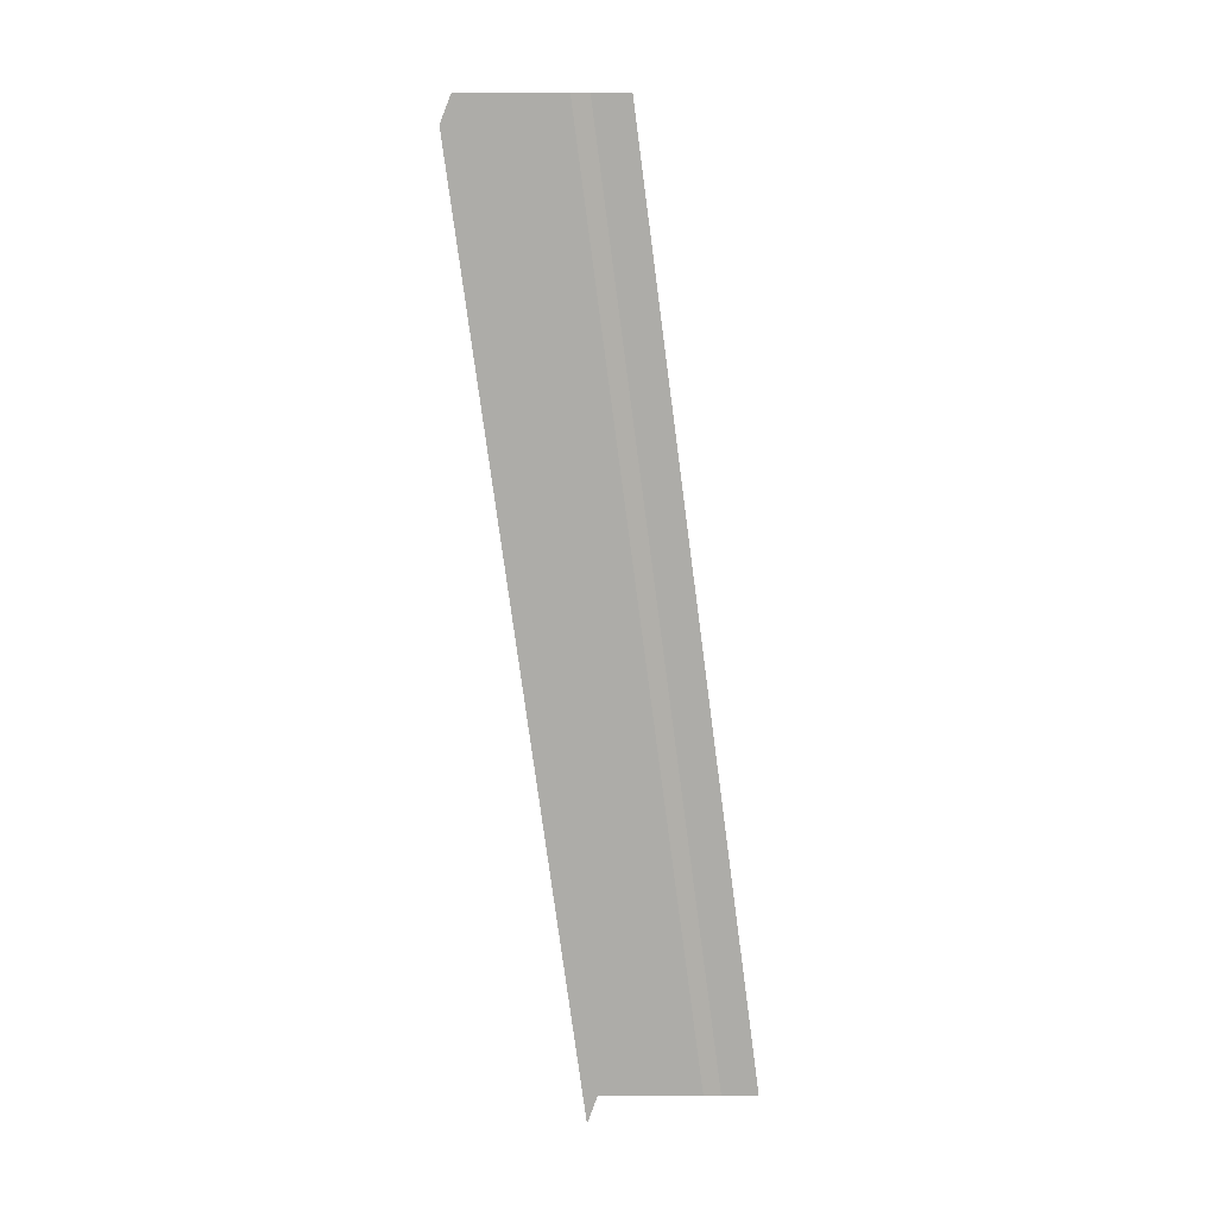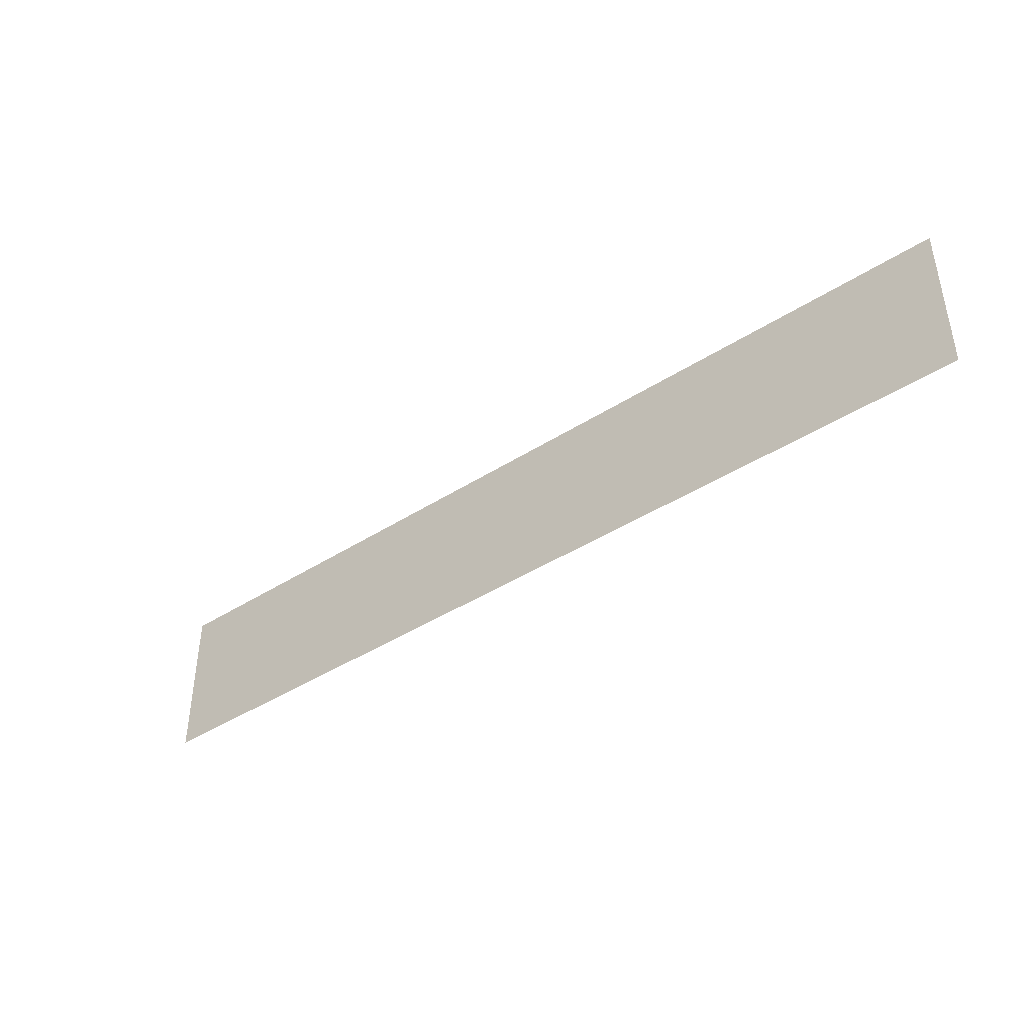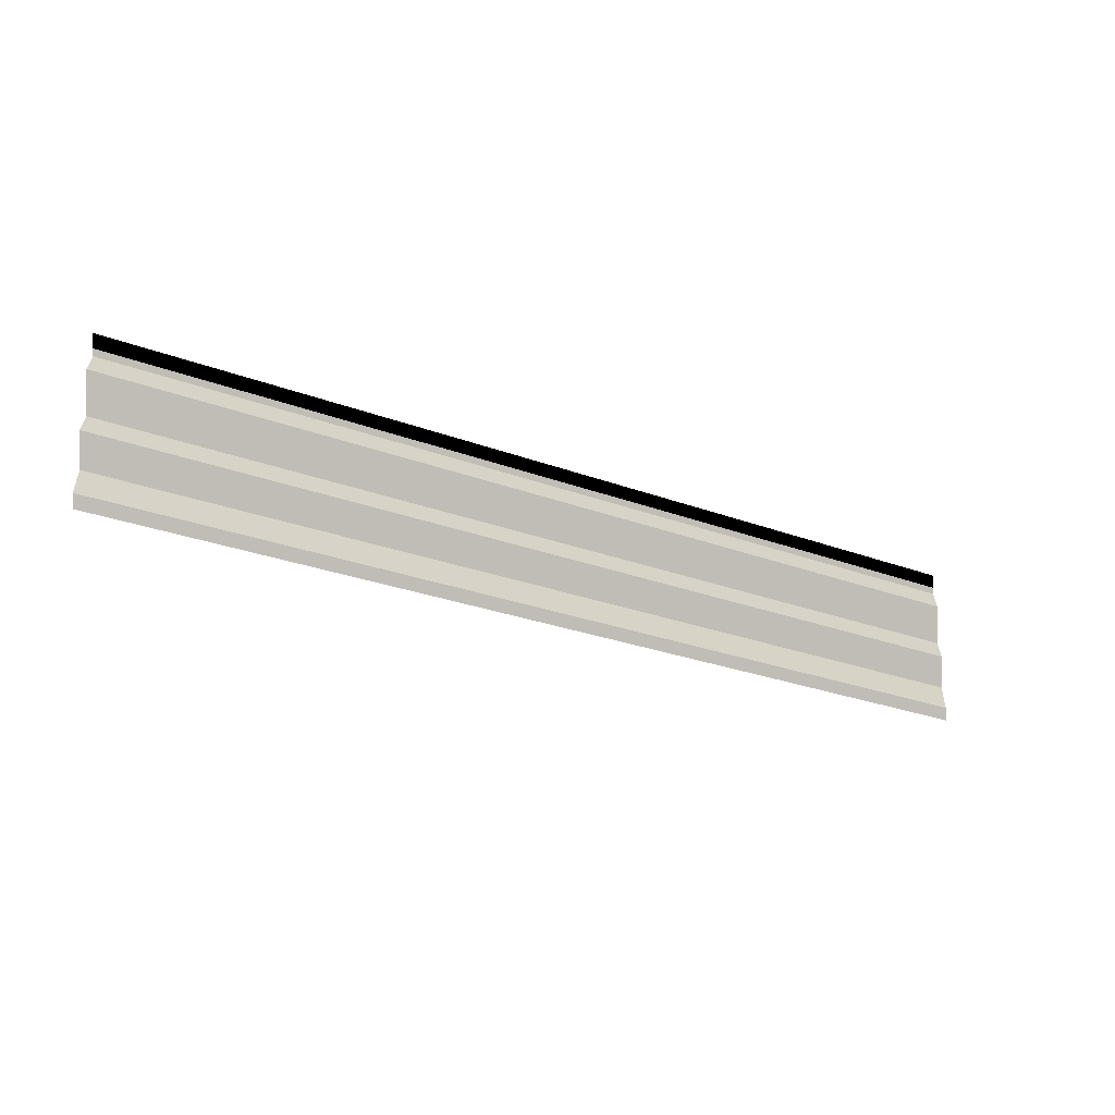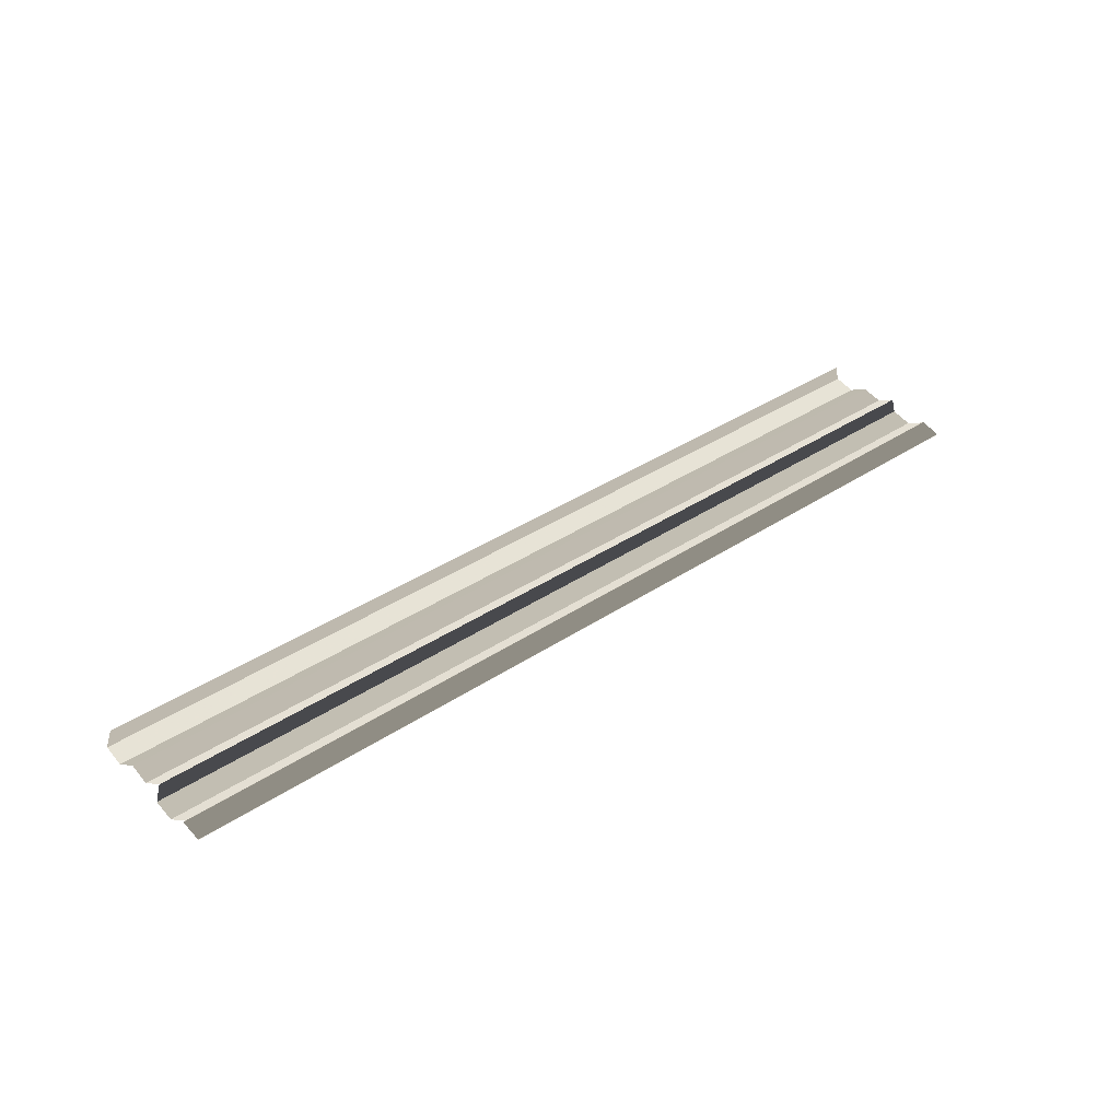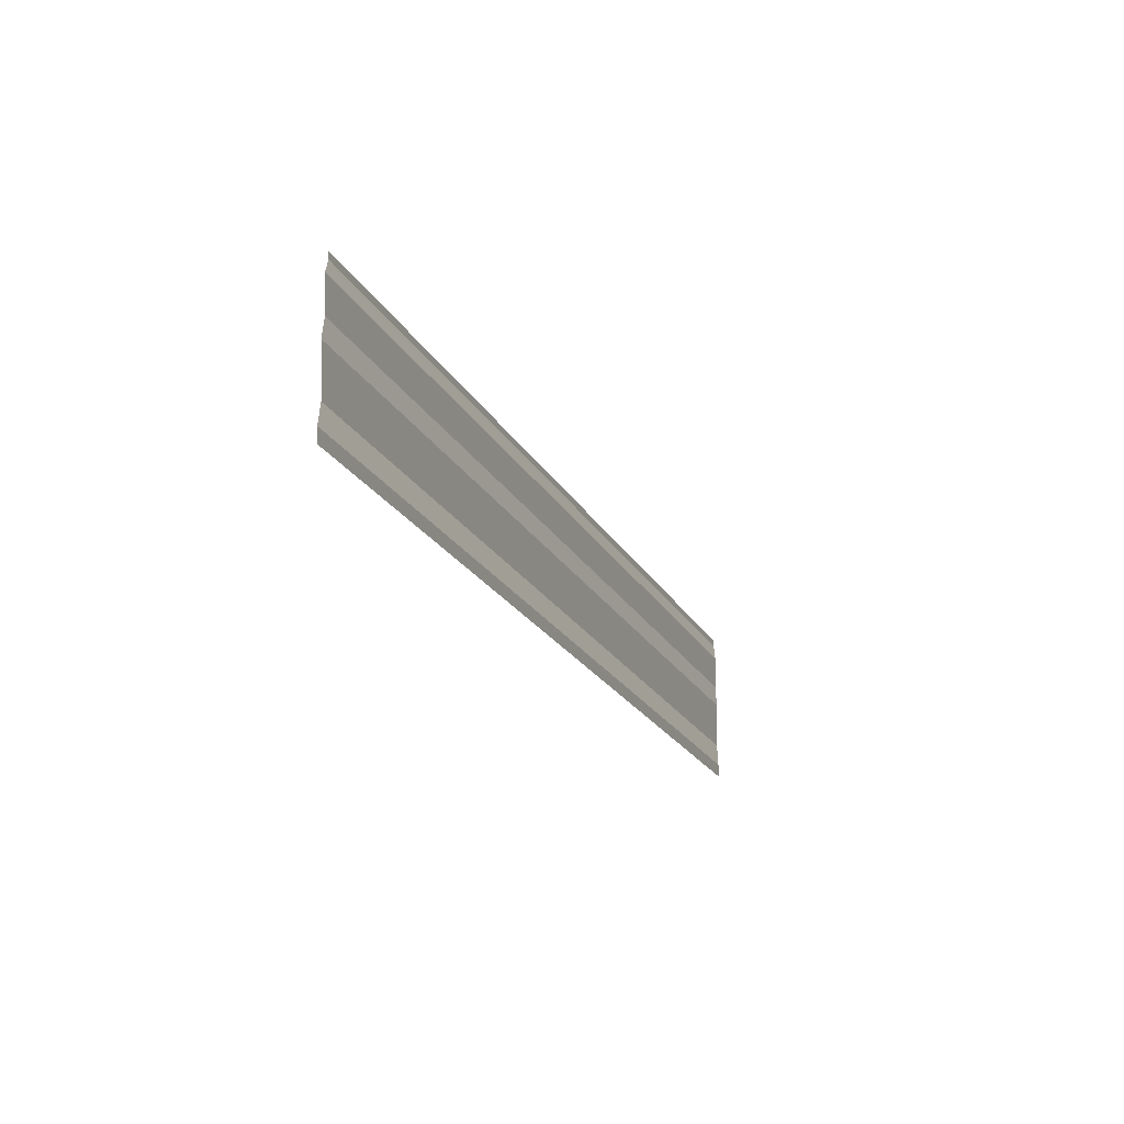
<metadata>
{"format":"obj","ext":"obj","renderer":"f3d","projection":"perspective","resolution":1024,"background":"white","views":[{"elev":-76.1,"azim":97.5,"up":"+Y"},{"elev":-41.5,"azim":-141.6,"up":"+Z"},{"elev":-24.3,"azim":-31.7,"up":"+Z"},{"elev":37.6,"azim":-39.9,"up":"+Y"},{"elev":-21.9,"azim":-68.1,"up":"+Z"}]}
</metadata>
<code>
o 3619
v 2233 1873 7.294
v 2233 1873 7.294
v 2233 1873 7.294
v 2233 1873 7.294
v 2233 1873 7.294
v 2233 1873 7.294
v 2233 1873 7.294
v 2233 1873 7.294
v 2233 1873 7.294
v 2233 1873 7.294
v 2233 1873 7.294
v 2233 1873 7.294
v 2233 1873 7.294
v 2233 1873 7.294
v 2233 1873 7.294
v 2233 1873 7.294
v 2233 1873 7.294
v 2233 1873 7.294
v 2233 1873 7.294
v 2233 1873 7.294
v 2233 1873 7.294
v 2233 1873 7.294
v 2233 1873 7.294
v 2233 1873 7.294
v 2233 1873 7.294
v 2233 1873 7.294
v 2233 1873 7.294
v 2233 1873 7.294
v 2233 1873 7.294
v 2233 1873 7.294
v 2233 1873 7.294
v 2233 1873 7.294
v 2233 1873 7.294
v 2233 1873 7.294
v 2233 1873 7.294
v 2233 1873 7.294
v 2233 1873 7.294
v 2233 1873 7.294
v 2233 1873 7.294
v 2233 1873 7.294
v 2233 1873 7.294
v 2233 1873 7.294
v 2233 1873 7.295
v 2233 1873 7.294
v 2233 1873 7.295
v 2233 1873 7.294
v 2233 1873 7.294
v 2233 1873 7.295
v 2233 1873 7.294
v 2233 1873 7.295
v 2233 1873 7.295
v 2233 1873 7.295
v 2233 1873 7.295
v 2233 1873 7.295
v 2233 1873 7.295
v 2233 1873 7.295
v 2233 1873 7.295
v 2233 1873 7.295
v 2233 1873 7.295
v 2233 1873 7.295
v 2233 1873 7.295
v 2233 1873 7.295
v 2233 1873 7.295
v 2233 1873 7.295
v 2233 1873 7.295
v 2233 1873 7.295
v 2233 1873 7.295
v 2233 1873 7.295
v 2233 1873 7.295
v 2233 1873 7.295
v 2233 1873 7.295
v 2233 1873 7.295
v 2233 1873 7.295
v 2233 1873 7.295
v 2233 1873 7.295
v 2233 1873 7.295
v 2233 1873 7.295
v 2233 1873 7.295
v 2233 1873 7.295
v 2233 1873 7.295
v 2233 1873 7.295
v 2233 1873 7.295
v 2233 1873 7.295
v 2233 1873 7.295
v 2233 1873 7.295
v 2233 1873 7.295
v 2233 1873 7.295
v 2233 1873 7.295
v 2233 1873 7.295
v 2233 1873 7.295
v 2233 1873 7.295
v 2233 1873 7.295
v 2233 1873 7.295
v 2233 1873 7.295
v 2233 1873 7.295
v 2233 1873 7.295
v 2233 1873 7.295
v 2233 1873 7.295
v 2233 1873 7.295
v 2233 1873 7.295
v 2233 1873 7.295
v 2233 1873 7.295
v 2233 1873 7.295
v 2233 1873 7.295
v 2233 1873 7.295
v 2233 1873 7.295
v 2233 1873 7.295
v 2233 1873 7.295
v 2233 1873 7.295
v 2233 1873 7.295
f 1 2 3
f 3 4 5
f 6 7 8
f 8 9 10
f 11 12 13
f 13 14 15
f 16 17 18
f 18 19 20
f 21 22 23
f 23 24 25
f 26 27 28
f 28 29 30
f 31 32 33
f 33 34 35
f 36 37 38
f 38 39 40
f 41 42 43
f 43 44 45
f 46 47 48
f 48 49 50
f 51 52 53
f 53 54 55
f 56 57 58
f 58 59 60
f 61 62 63
f 63 64 65
f 66 67 68
f 68 69 70
f 71 72 73
f 73 74 75
f 76 77 78
f 78 79 80
f 81 82 83
f 83 84 85
f 86 87 88
f 88 89 90
f 91 92 93
f 93 94 95
f 96 97 98
f 98 99 100
f 101 102 103
f 103 104 105
f 106 107 108
f 108 109 110

</code>
